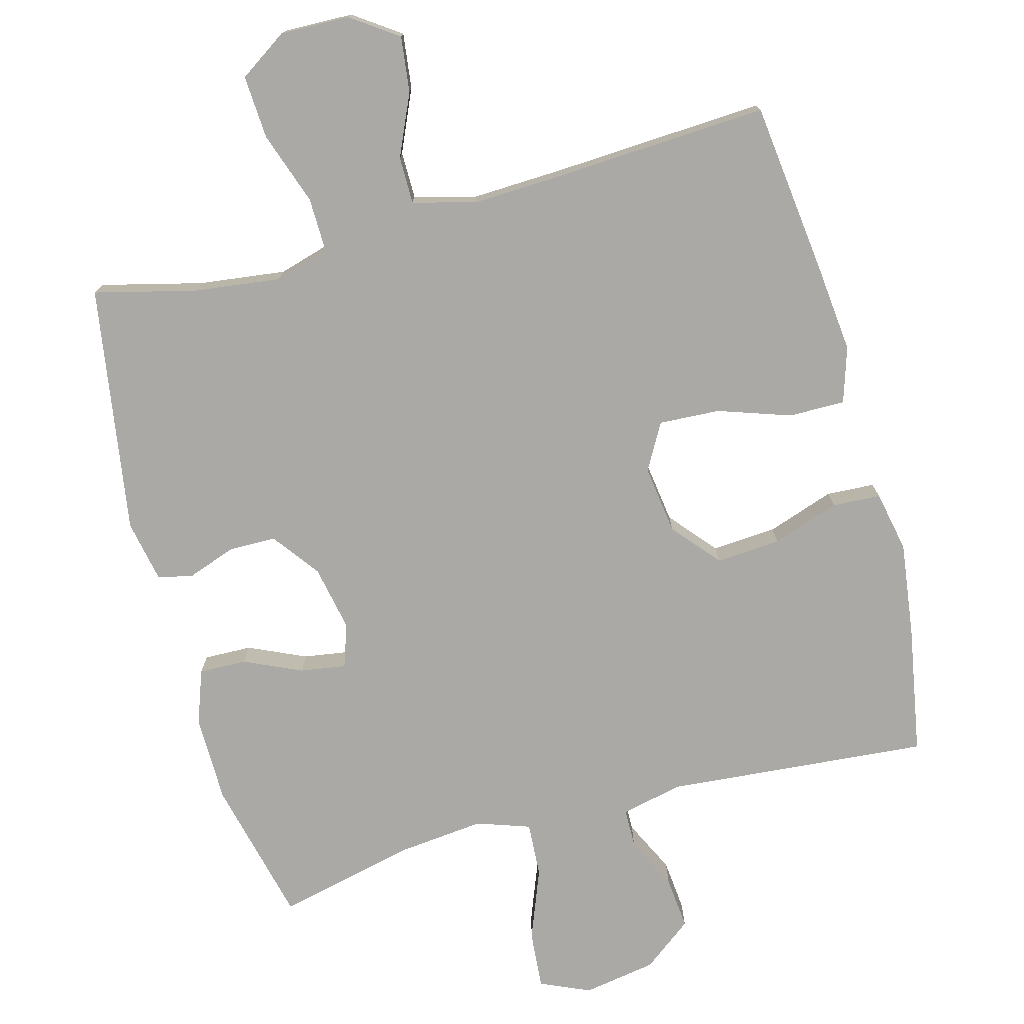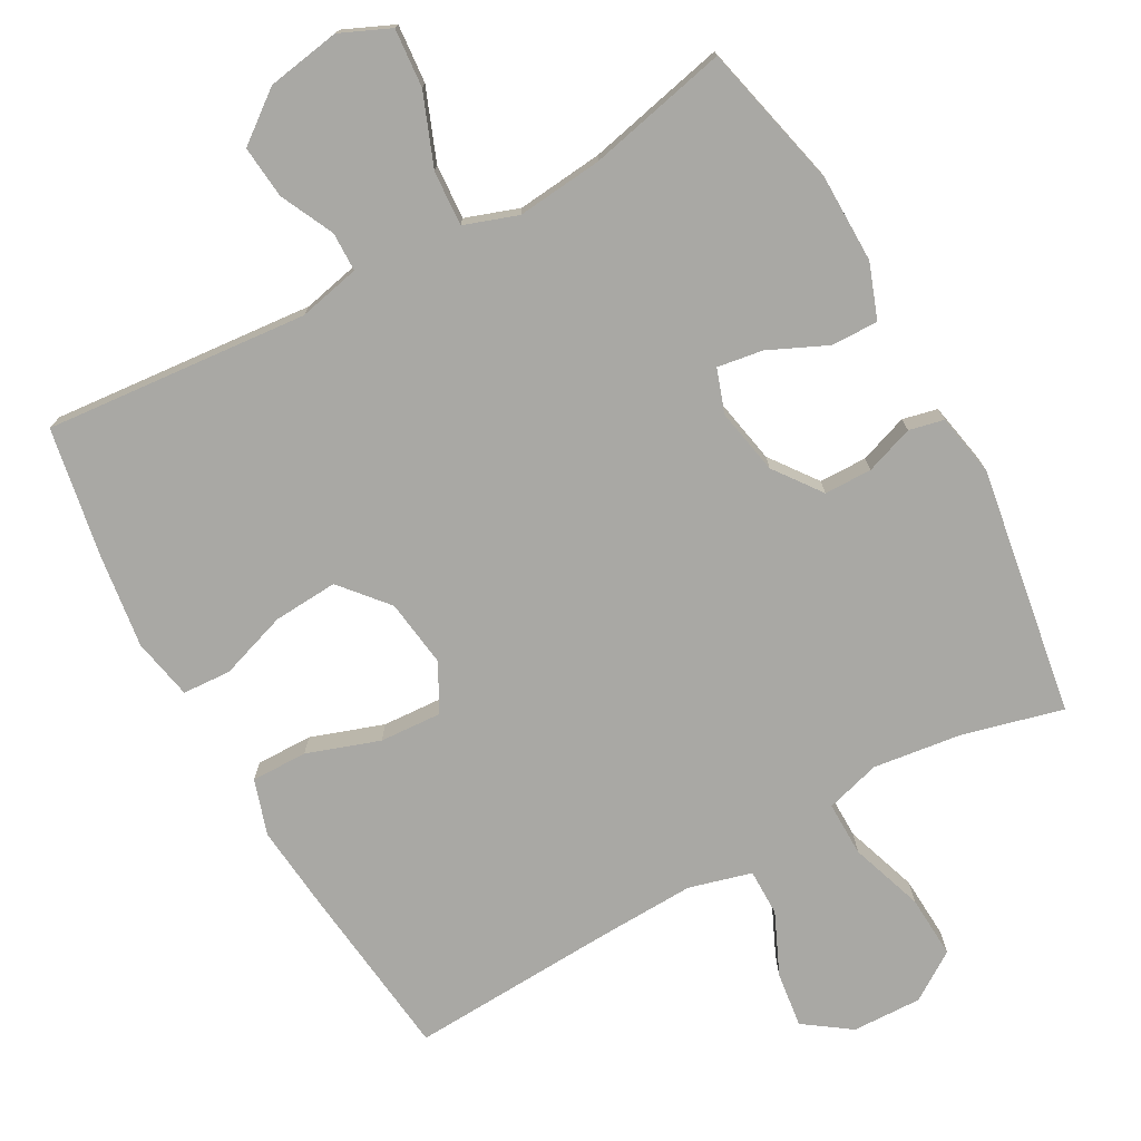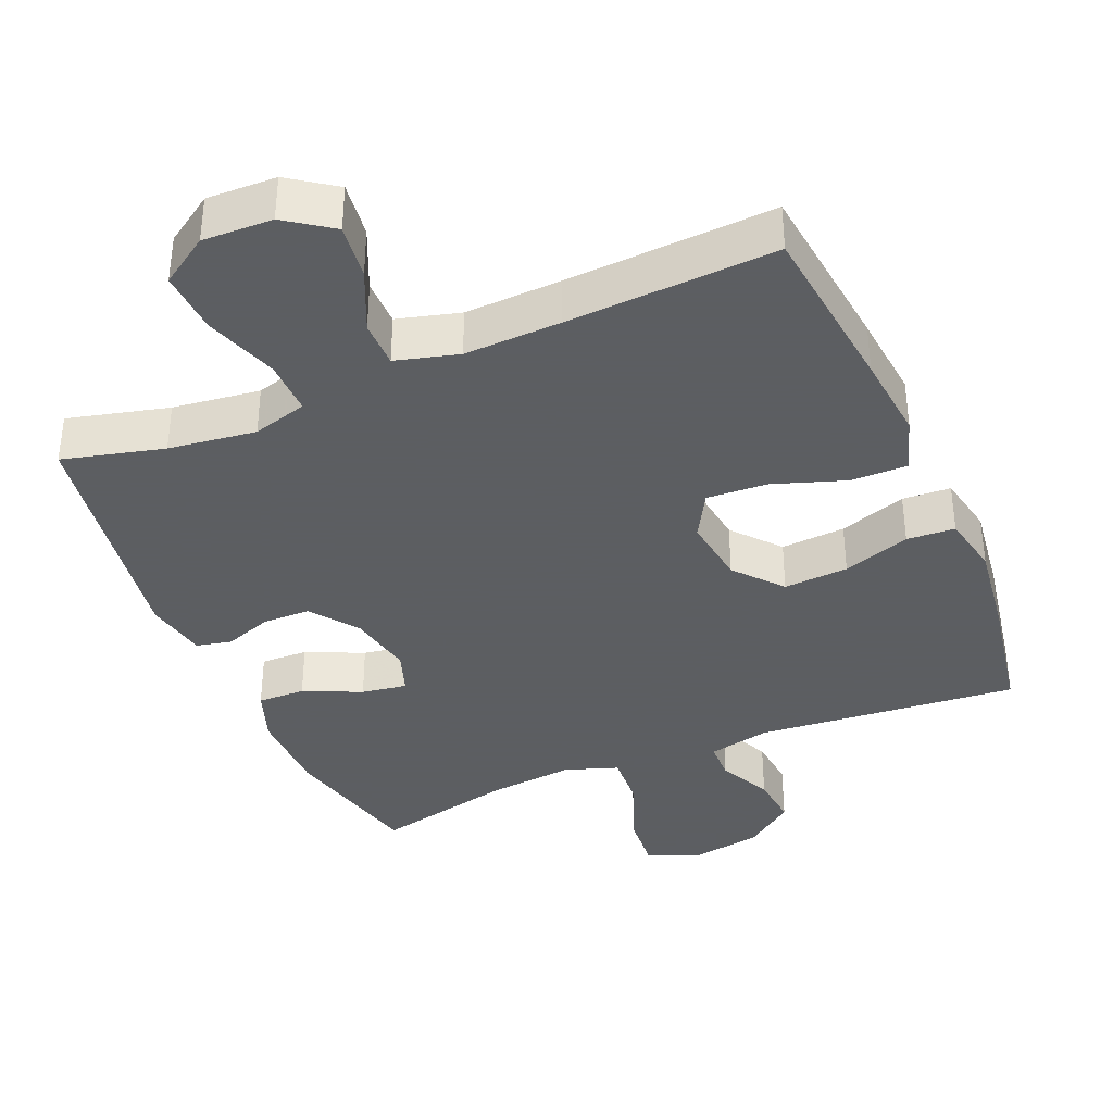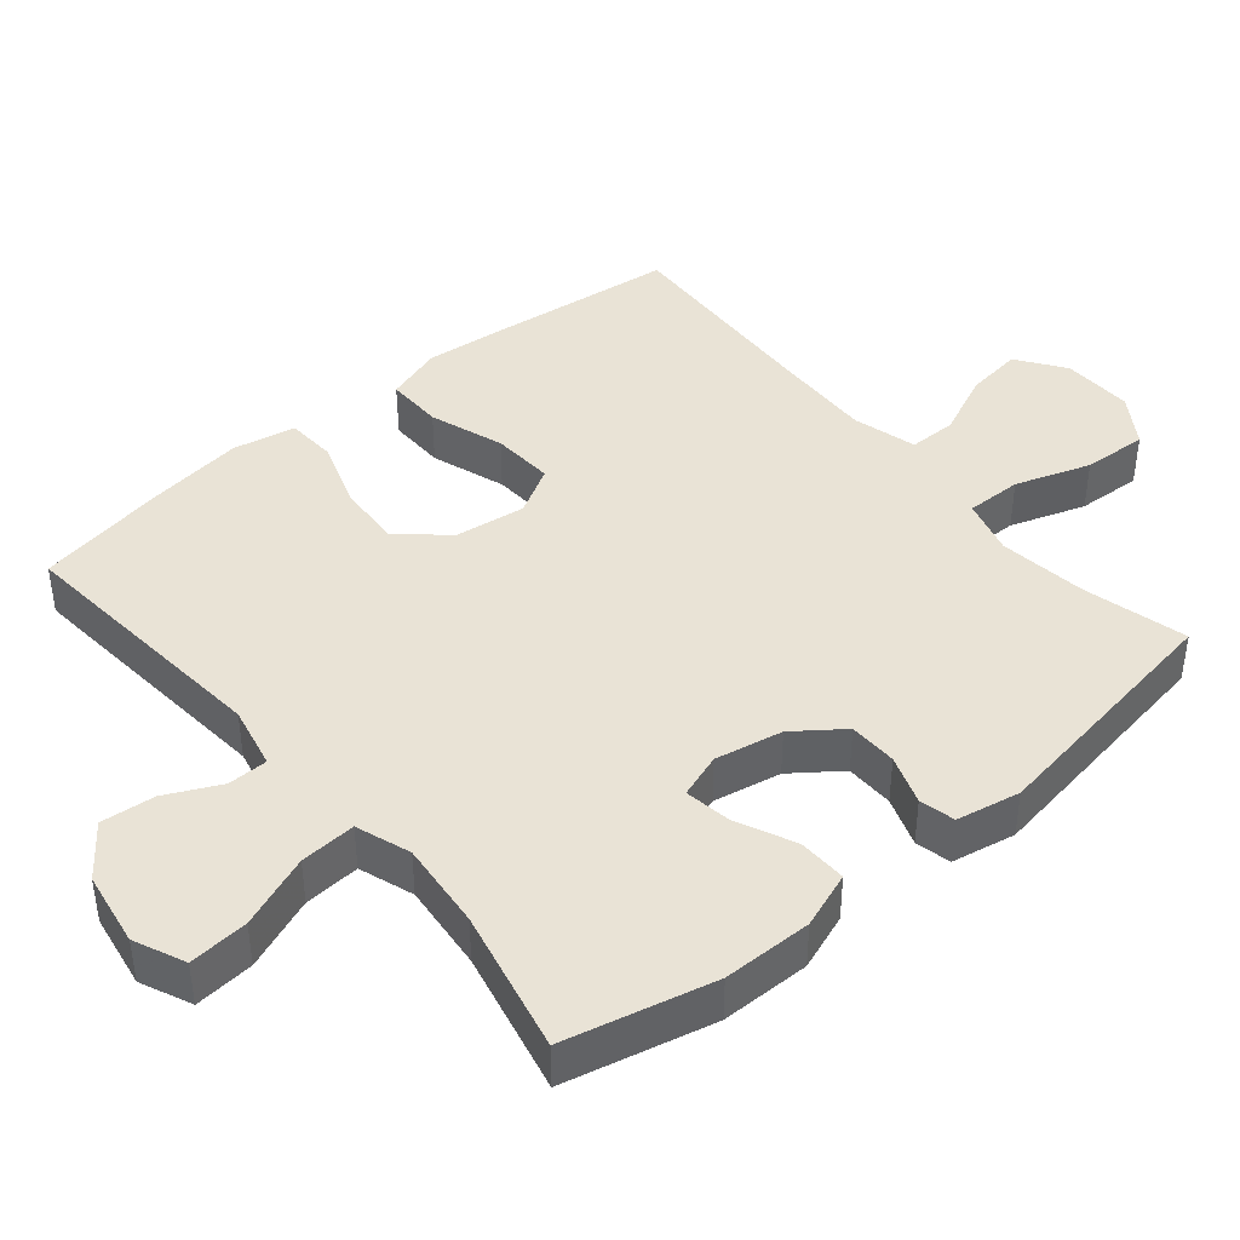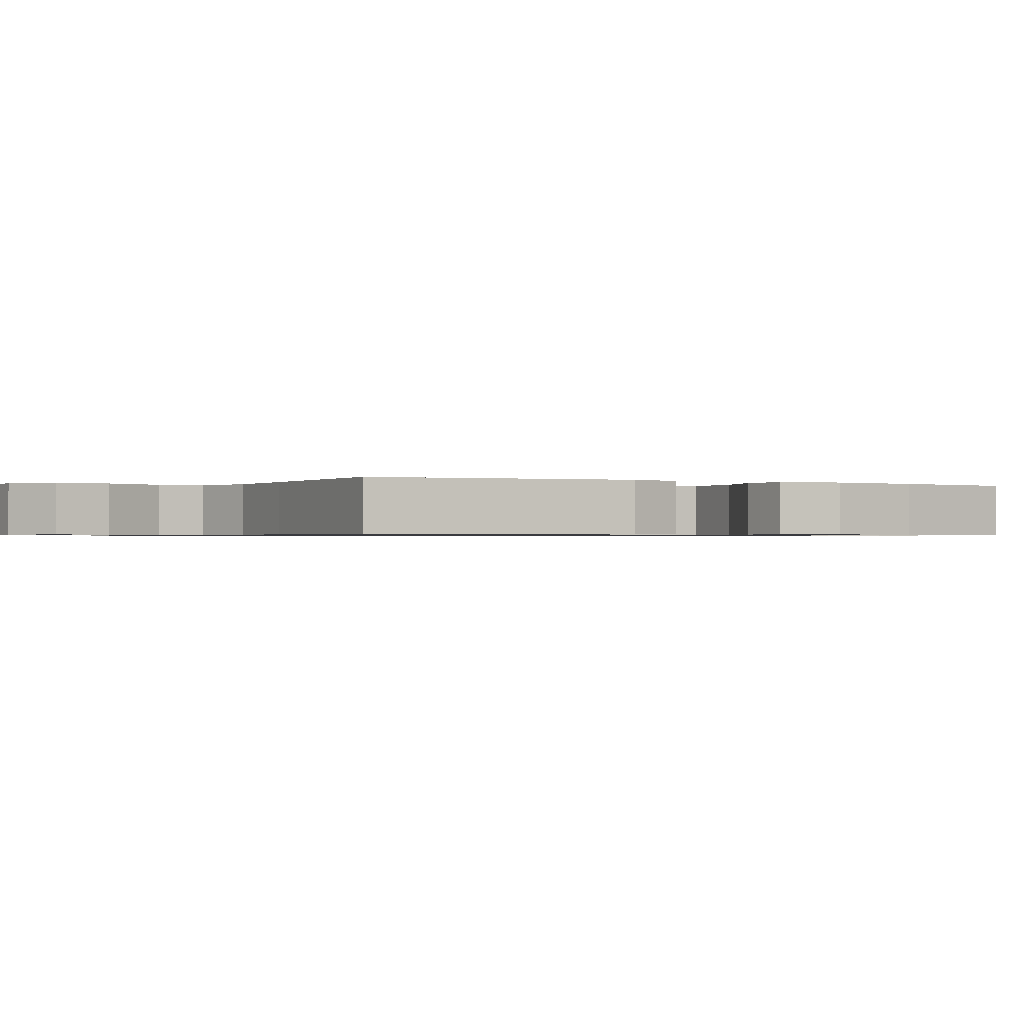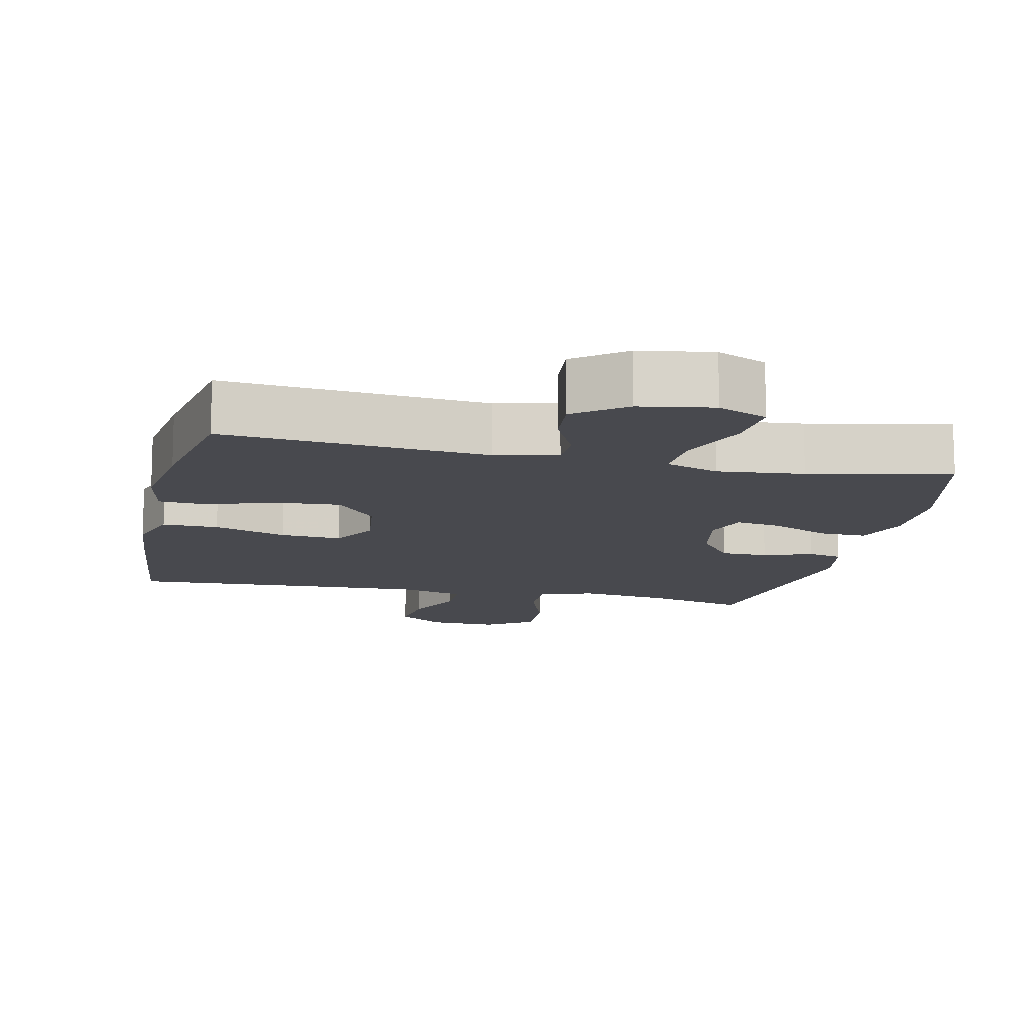
<metadata>
{"format":"obj","ext":"obj","renderer":"f3d","projection":"perspective","resolution":1024,"background":"white","views":[{"elev":-75.6,"azim":-164.7,"up":"+Y"},{"elev":-74.9,"azim":29.0,"up":"+Y"},{"elev":-37.4,"azim":-156.9,"up":"+Y"},{"elev":42.1,"azim":50.1,"up":"+Y"},{"elev":-0.7,"azim":-119.0,"up":"+Y"},{"elev":-12.6,"azim":-12.5,"up":"+Y"}]}
</metadata>
<code>
v 0.5 0.07 0.5
v 0.548 0.07 0.296
v 0.549 0.07 0.173
v 0.521 0.07 0.096
v 0.454 0.07 0.098
v 0.373 0.07 0.135
v 0.309 0.07 0.145
v 0.288 0.07 0.084
v 0.306 0.07 -0.009
v 0.355 0.07 -0.075
v 0.422 0.07 -0.076
v 0.49 0.07 -0.052
v 0.539 0.07 -0.063
v 0.556 0.07 -0.151
v 0.5 0.07 -0.5
v 0.358 0.07 -0.464
v 0.235 0.07 -0.448
v 0.158 0.07 -0.47
v 0.159 0.07 -0.547
v 0.194 0.07 -0.65
v 0.199 0.07 -0.739
v 0.131 0.07 -0.784
v 0.033 0.07 -0.781
v -0.032 0.07 -0.735
v -0.022 0.07 -0.657
v 0.017 0.07 -0.57
v 0.017 0.07 -0.504
v -0.071 0.07 -0.48
v -0.207 0.07 -0.485
v -0.5 0.07 -0.5
v -0.528 0.07 -0.254
v -0.54 0.07 -0.131
v -0.515 0.07 -0.053
v -0.436 0.07 -0.054
v -0.334 0.07 -0.089
v -0.248 0.07 -0.094
v -0.211 0.07 -0.029
v -0.224 0.07 0.068
v -0.28 0.07 0.134
v -0.371 0.07 0.128
v -0.466 0.07 0.096
v -0.534 0.07 0.1
v -0.551 0.07 0.186
v -0.533 0.07 0.318
v -0.5 0.07 0.5
v -0.13 0.07 0.467
v -0.043 0.07 0.486
v -0.042 0.07 0.541
v -0.078 0.07 0.616
v -0.085 0.07 0.69
v -0.015 0.07 0.743
v 0.088 0.07 0.76
v 0.158 0.07 0.729
v 0.151 0.07 0.647
v 0.112 0.07 0.547
v 0.107 0.07 0.47
v 0.182 0.07 0.444
v 0.303 0.07 0.456
v 0.5 0 0.5
v 0.548 0 0.296
v 0.549 0 0.173
v 0.521 0 0.096
v 0.454 0 0.098
v 0.373 0 0.135
v 0.309 0 0.145
v 0.288 0 0.084
v 0.306 0 -0.009
v 0.355 0 -0.075
v 0.422 0 -0.076
v 0.49 0 -0.052
v 0.539 0 -0.063
v 0.556 0 -0.151
v 0.5 0 -0.5
v 0.358 0 -0.464
v 0.235 0 -0.448
v 0.158 0 -0.47
v 0.159 0 -0.547
v 0.194 0 -0.65
v 0.199 0 -0.739
v 0.131 0 -0.784
v 0.033 0 -0.781
v -0.032 0 -0.735
v -0.022 0 -0.657
v 0.017 0 -0.57
v 0.017 0 -0.504
v -0.071 0 -0.48
v -0.207 0 -0.485
v -0.5 0 -0.5
v -0.528 0 -0.254
v -0.54 0 -0.131
v -0.515 0 -0.053
v -0.436 0 -0.054
v -0.334 0 -0.089
v -0.248 0 -0.094
v -0.211 0 -0.029
v -0.224 0 0.068
v -0.28 0 0.134
v -0.371 0 0.128
v -0.466 0 0.096
v -0.534 0 0.1
v -0.551 0 0.186
v -0.533 0 0.318
v -0.5 0 0.5
v -0.13 0 0.467
v -0.043 0 0.486
v -0.042 0 0.541
v -0.078 0 0.616
v -0.085 0 0.69
v -0.015 0 0.743
v 0.088 0 0.76
v 0.158 0 0.729
v 0.151 0 0.647
v 0.112 0 0.547
v 0.107 0 0.47
v 0.182 0 0.444
v 0.303 0 0.456
f 52 53 54 55
f 52 55 56
f 51 52 56
f 48 49 50 51
f 47 48 51 56
f 46 47 56 57
f 44 45 46
f 43 44 46 57
f 40 41 42 43
f 39 40 43 57
f 32 33 34 35
f 32 35 36
f 29 30 31 32
f 28 29 32 36
f 27 28 36 37
f 23 24 25 26
f 23 26 27
f 22 23 27
f 19 20 21 22
f 18 19 22 27
f 17 18 27 37
f 13 14 15 16
f 11 12 13 16
f 10 11 16 17
f 9 10 17 37
f 3 4 5 6
f 3 6 7
f 58 1 2 3
f 58 3 7
f 38 39 57 58
f 38 58 7 8
f 8 9 37 38
f 113 112 111 110
f 114 113 110
f 114 110 109
f 109 108 107 106
f 114 109 106 105
f 115 114 105 104
f 104 103 102
f 115 104 102 101
f 101 100 99 98
f 115 101 98 97
f 93 92 91 90
f 94 93 90
f 90 89 88 87
f 94 90 87 86
f 95 94 86 85
f 84 83 82 81
f 85 84 81
f 85 81 80
f 80 79 78 77
f 85 80 77 76
f 95 85 76 75
f 74 73 72 71
f 74 71 70 69
f 75 74 69 68
f 95 75 68 67
f 64 63 62 61
f 65 64 61
f 61 60 59 116
f 65 61 116
f 116 115 97 96
f 66 65 116 96
f 96 95 67 66
f 1 59 60 2
f 2 60 61 3
f 3 61 62 4
f 4 62 63 5
f 5 63 64 6
f 6 64 65 7
f 7 65 66 8
f 8 66 67 9
f 9 67 68 10
f 10 68 69 11
f 11 69 70 12
f 12 70 71 13
f 13 71 72 14
f 14 72 73 15
f 15 73 74 16
f 16 74 75 17
f 17 75 76 18
f 18 76 77 19
f 19 77 78 20
f 20 78 79 21
f 21 79 80 22
f 22 80 81 23
f 23 81 82 24
f 24 82 83 25
f 25 83 84 26
f 26 84 85 27
f 27 85 86 28
f 28 86 87 29
f 29 87 88 30
f 30 88 89 31
f 31 89 90 32
f 32 90 91 33
f 33 91 92 34
f 34 92 93 35
f 35 93 94 36
f 36 94 95 37
f 37 95 96 38
f 38 96 97 39
f 39 97 98 40
f 40 98 99 41
f 41 99 100 42
f 42 100 101 43
f 43 101 102 44
f 44 102 103 45
f 45 103 104 46
f 46 104 105 47
f 47 105 106 48
f 48 106 107 49
f 49 107 108 50
f 50 108 109 51
f 51 109 110 52
f 52 110 111 53
f 53 111 112 54
f 54 112 113 55
f 55 113 114 56
f 56 114 115 57
f 57 115 116 58
f 58 116 59 1

</code>
